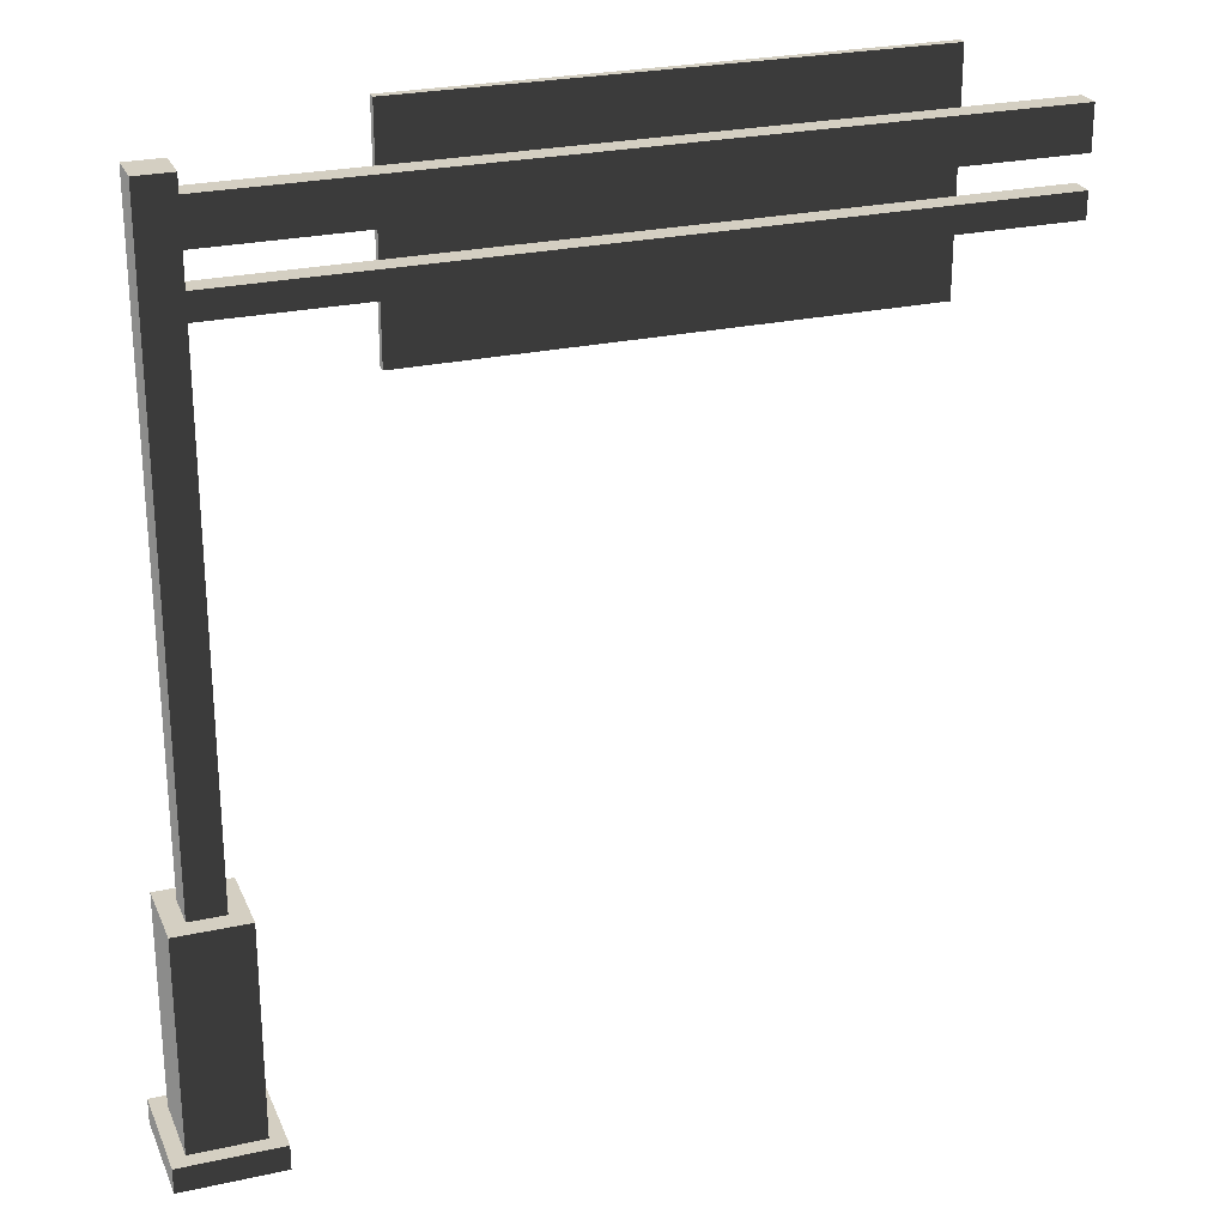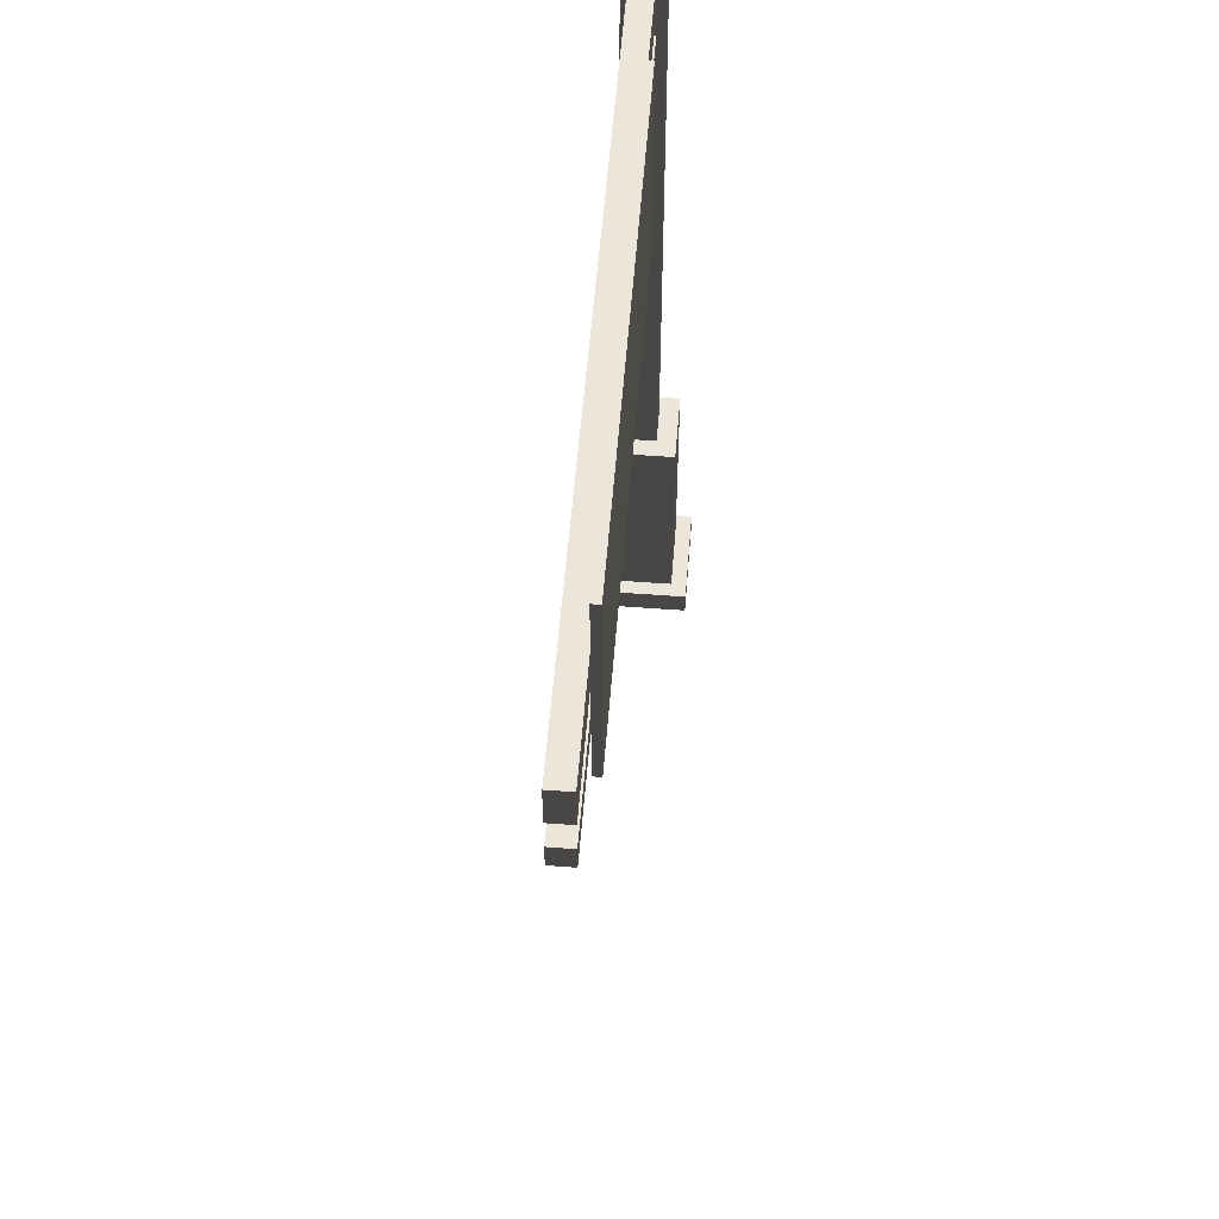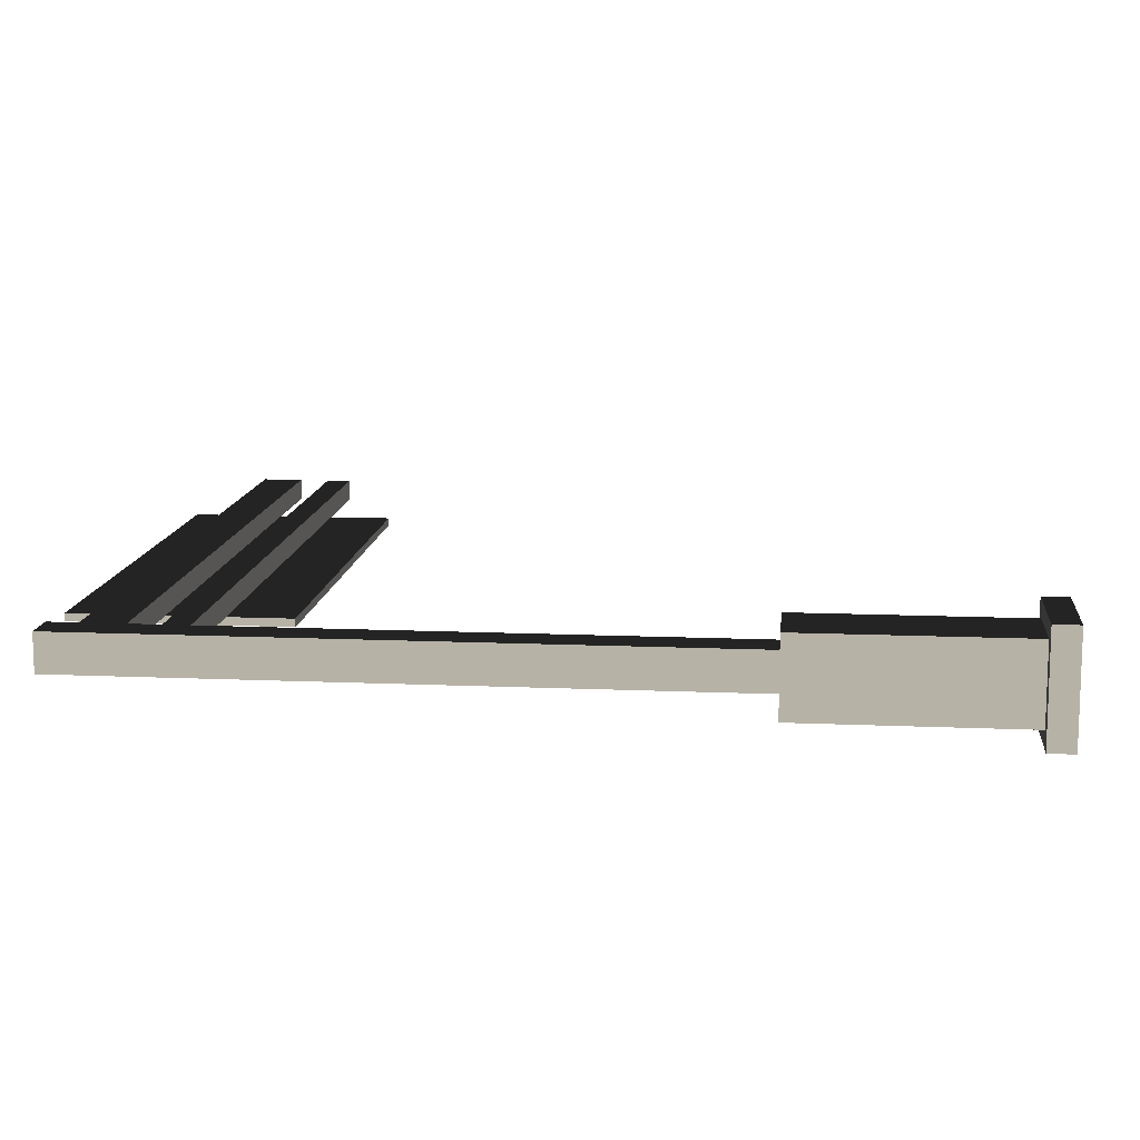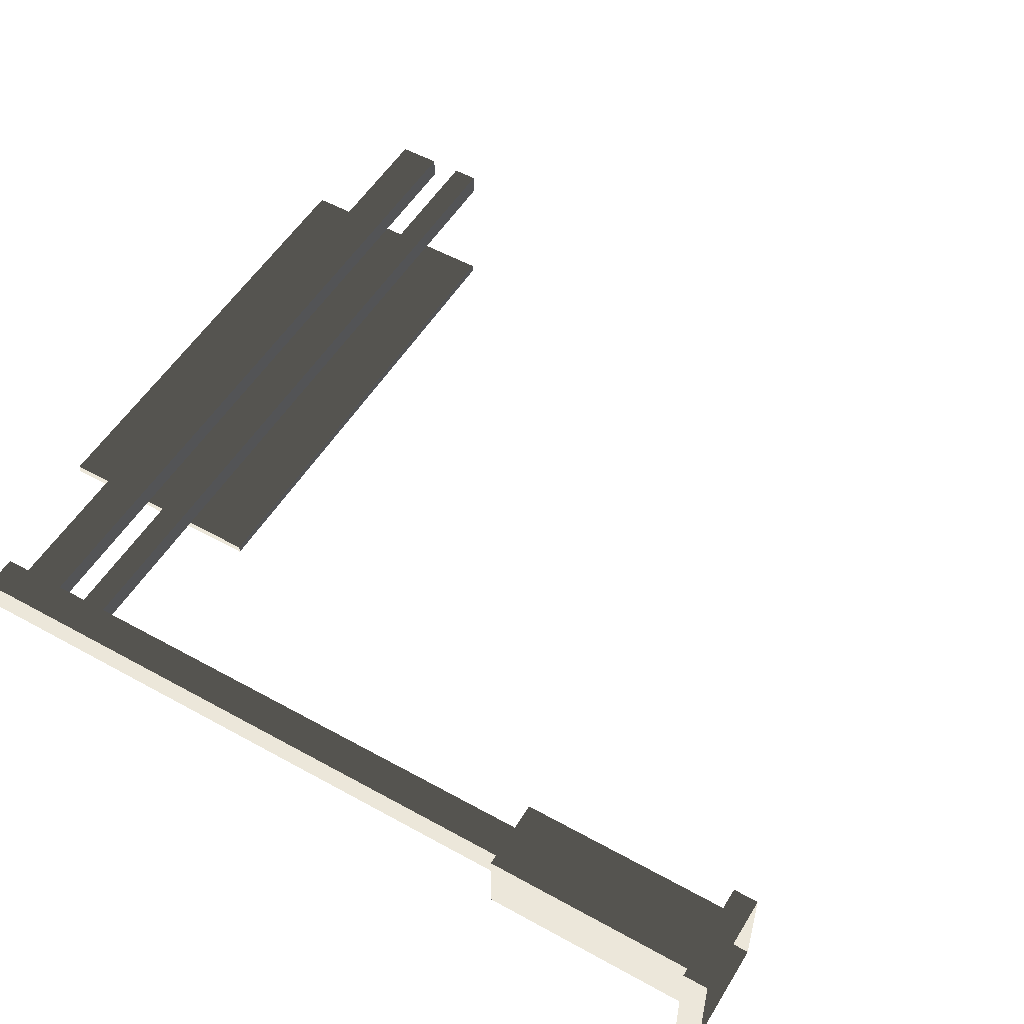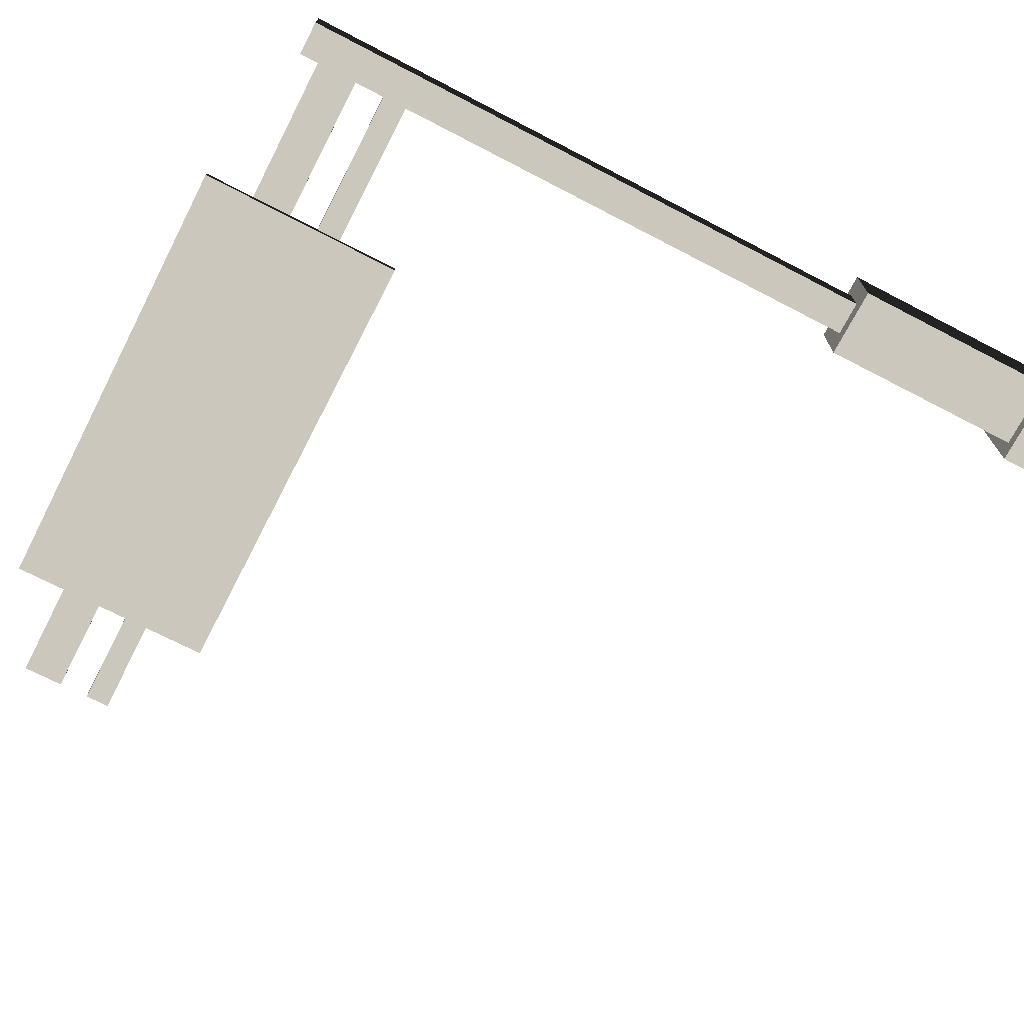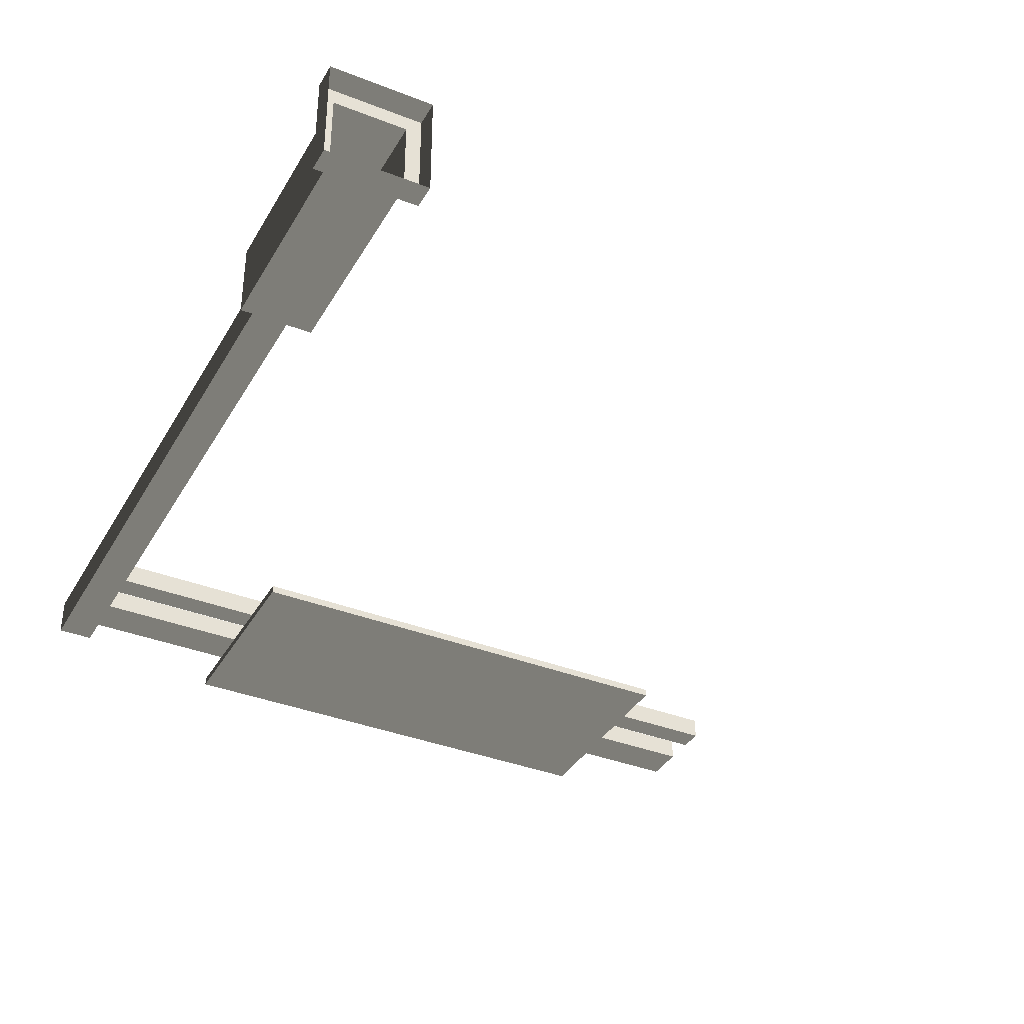
<metadata>
{"format":"obj","ext":"obj","renderer":"f3d","projection":"perspective","resolution":1024,"background":"white","views":[{"elev":25.7,"azim":-19.4,"up":"+Y"},{"elev":56.0,"azim":94.5,"up":"+Y"},{"elev":12.2,"azim":-84.1,"up":"+Z"},{"elev":53.1,"azim":-59.2,"up":"+Z"},{"elev":-71.2,"azim":-117.4,"up":"+Z"},{"elev":-37.1,"azim":-26.8,"up":"+Z"}]}
</metadata>
<code>
v 1.799 7.127 -0.1182
v 1.799 9.389 -0.1182
v 6.856 9.389 -0.1182
v 6.856 7.127 -0.1182
v 1.799 9.389 -0.1182
v 1.799 9.389 -0.201
v 6.856 9.389 -0.201
v 6.856 9.389 -0.1182
v 2.034 9.177 -0.201
v 2.034 7.339 -0.201
v 6.621 7.339 -0.201
v 6.621 9.177 -0.201
v 1.799 7.127 -0.201
v 1.799 7.127 -0.1182
v 6.856 7.127 -0.1182
v 6.856 7.127 -0.201
v 6.856 7.127 -0.1182
v 6.856 9.389 -0.1182
v 6.856 9.389 -0.201
v 6.856 7.127 -0.201
v 1.799 7.127 -0.201
v 1.799 9.389 -0.201
v 1.799 9.389 -0.1182
v 1.799 7.127 -0.1182
v 1.799 9.389 -0.201
v 1.952 9.246 -0.201
v 6.702 9.246 -0.201
v 6.856 9.389 -0.201
v 6.702 7.27 -0.201
v 6.856 7.127 -0.201
v 1.952 7.27 -0.201
v 1.799 7.127 -0.201
v 1.952 9.246 -0.201
v 2.034 9.177 -0.201
v 6.621 9.177 -0.201
v 6.702 9.246 -0.201
v 6.621 7.339 -0.201
v 6.702 7.27 -0.201
v 2.034 7.339 -0.201
v 1.952 7.27 -0.201
v 0.183 8.065 0.1093
v 0.183 8.065 -0.1198
v 7.992 8.065 -0.1198
v 7.992 8.065 0.1093
v 0.183 8.065 -0.1198
v 0.183 7.802 -0.1198
v 7.992 7.802 -0.1198
v 7.992 8.065 -0.1198
v 0.183 7.802 0.1093
v 0.183 8.065 0.1093
v 7.992 8.065 0.1093
v 7.992 7.802 0.1093
v 0.183 7.802 -0.1198
v 0.183 7.802 0.1093
v 7.992 7.802 0.1093
v 7.992 7.802 -0.1198
v -0.3741 0.2562 0.3886
v -0.3741 0.2562 -0.3991
v -0.3741 2.489 -0.3991
v -0.3741 2.489 0.3886
v 0.3717 2.489 0.3886
v 0.3717 2.489 -0.3991
v 0.3717 0.2562 -0.3991
v 0.3717 0.2562 0.3886
v -0.3741 0.2562 -0.3991
v 0.3717 0.2562 -0.3991
v 0.3717 2.489 -0.3991
v -0.3741 2.489 -0.3991
v 0.3717 0.2562 0.3886
v -0.3741 0.2562 0.3886
v -0.3741 2.489 0.3886
v 0.3717 2.489 0.3886
v -0.3741 2.489 0.3886
v -0.3741 2.489 -0.3991
v -0.1853 2.489 -0.1997
v -0.1853 2.489 0.1893
v 0.183 2.489 -0.1997
v 0.3717 2.489 -0.3991
v 0.183 2.489 0.1893
v 0.3717 2.489 0.3886
v -0.1853 2.489 0.1893
v -0.1853 2.489 -0.1997
v -0.1853 9.04 -0.1997
v -0.1853 9.04 0.1893
v -0.1853 2.489 -0.1997
v 0.183 2.489 -0.1997
v 0.183 9.04 -0.1997
v -0.1853 9.04 -0.1997
v 0.183 2.489 -0.1997
v 0.183 2.489 0.1893
v 0.183 9.04 0.1893
v 0.183 9.04 -0.1997
v 0.183 2.489 0.1893
v -0.1853 2.489 0.1893
v -0.1853 9.04 0.1893
v 0.183 9.04 0.1893
v 0.183 8.837 0.1093
v 0.183 8.837 -0.1198
v 7.992 8.837 -0.1198
v 7.992 8.837 0.1093
v 0.183 8.837 -0.1198
v 0.183 8.395 -0.1198
v 7.992 8.395 -0.1198
v 7.992 8.837 -0.1198
v 0.183 8.395 0.1093
v 0.183 8.837 0.1093
v 7.992 8.837 0.1093
v 7.992 8.395 0.1093
v 0.183 8.395 -0.1198
v 0.183 8.395 0.1093
v 7.992 8.395 0.1093
v 7.992 8.395 -0.1198
v 0.5241 0.2562 0.5496
v 0.5241 0.2562 -0.5601
v 0.5241 -0.002672 -0.5601
v 0.5241 -0.002672 0.5496
v 0.5241 0.2562 -0.5601
v -0.5265 0.2562 -0.5601
v -0.5265 -0.002672 -0.5601
v 0.5241 -0.002672 -0.5601
v -0.5265 0.2562 -0.5601
v -0.5265 0.2562 0.5496
v -0.5265 -0.002672 0.5496
v -0.5265 -0.002672 -0.5601
v -0.5265 0.2562 0.5496
v 0.5241 0.2562 0.5496
v 0.5241 -0.002672 0.5496
v -0.5265 -0.002672 0.5496
v 0.3717 0.2562 0.3886
v 0.3717 0.2562 -0.3991
v 0.5241 0.2562 -0.5601
v 0.5241 0.2562 0.5496
v -0.5265 0.2562 -0.5601
v -0.3741 0.2562 -0.3991
v -0.5265 0.2562 0.5496
v -0.3741 0.2562 0.3886
v 0.183 9.04 -0.1997
v 0.183 9.04 0.1893
v -0.1853 9.04 -0.1997
v -0.1853 9.04 0.1893
v 7.992 8.837 -0.1198
v 7.992 8.395 -0.1198
v 7.992 8.395 0.1093
v 7.992 8.837 0.1093
v 7.992 8.065 -0.1198
v 7.992 7.802 -0.1198
v 7.992 7.802 0.1093
v 7.992 8.065 0.1093
g Prop_Roadsign_03_3850_198
f 1 3 2
f 1 4 3
f 5 7 6
f 5 8 7
f 9 11 10
f 9 12 11
f 13 15 14
f 13 16 15
f 17 19 18
f 17 20 19
f 21 23 22
f 21 24 23
f 25 27 26
f 25 28 27
f 28 29 27
f 28 30 29
f 30 31 29
f 30 32 31
f 32 26 31
f 32 25 26
f 33 35 34
f 33 36 35
f 36 37 35
f 36 38 37
f 38 39 37
f 38 40 39
f 40 34 39
f 40 33 34
f 41 43 42
f 41 44 43
f 45 47 46
f 45 48 47
f 49 51 50
f 49 52 51
f 53 55 54
f 53 56 55
f 57 59 58
f 57 60 59
f 61 63 62
f 61 64 63
f 65 67 66
f 65 68 67
f 69 71 70
f 69 72 71
f 73 75 74
f 73 76 75
f 74 75 77
f 74 77 78
f 78 77 79
f 78 79 80
f 80 76 73
f 80 79 76
f 81 83 82
f 81 84 83
f 85 87 86
f 85 88 87
f 89 91 90
f 89 92 91
f 93 95 94
f 93 96 95
f 97 99 98
f 97 100 99
f 101 103 102
f 101 104 103
f 105 107 106
f 105 108 107
f 109 111 110
f 109 112 111
f 113 115 114
f 113 116 115
f 117 119 118
f 117 120 119
f 121 123 122
f 121 124 123
f 125 127 126
f 125 128 127
f 129 131 130
f 129 132 131
f 130 131 133
f 130 133 134
f 134 133 135
f 134 135 136
f 136 132 129
f 136 135 132
f 137 139 138
f 138 139 140
f 141 143 142
f 141 144 143
f 145 147 146
f 145 148 147

</code>
